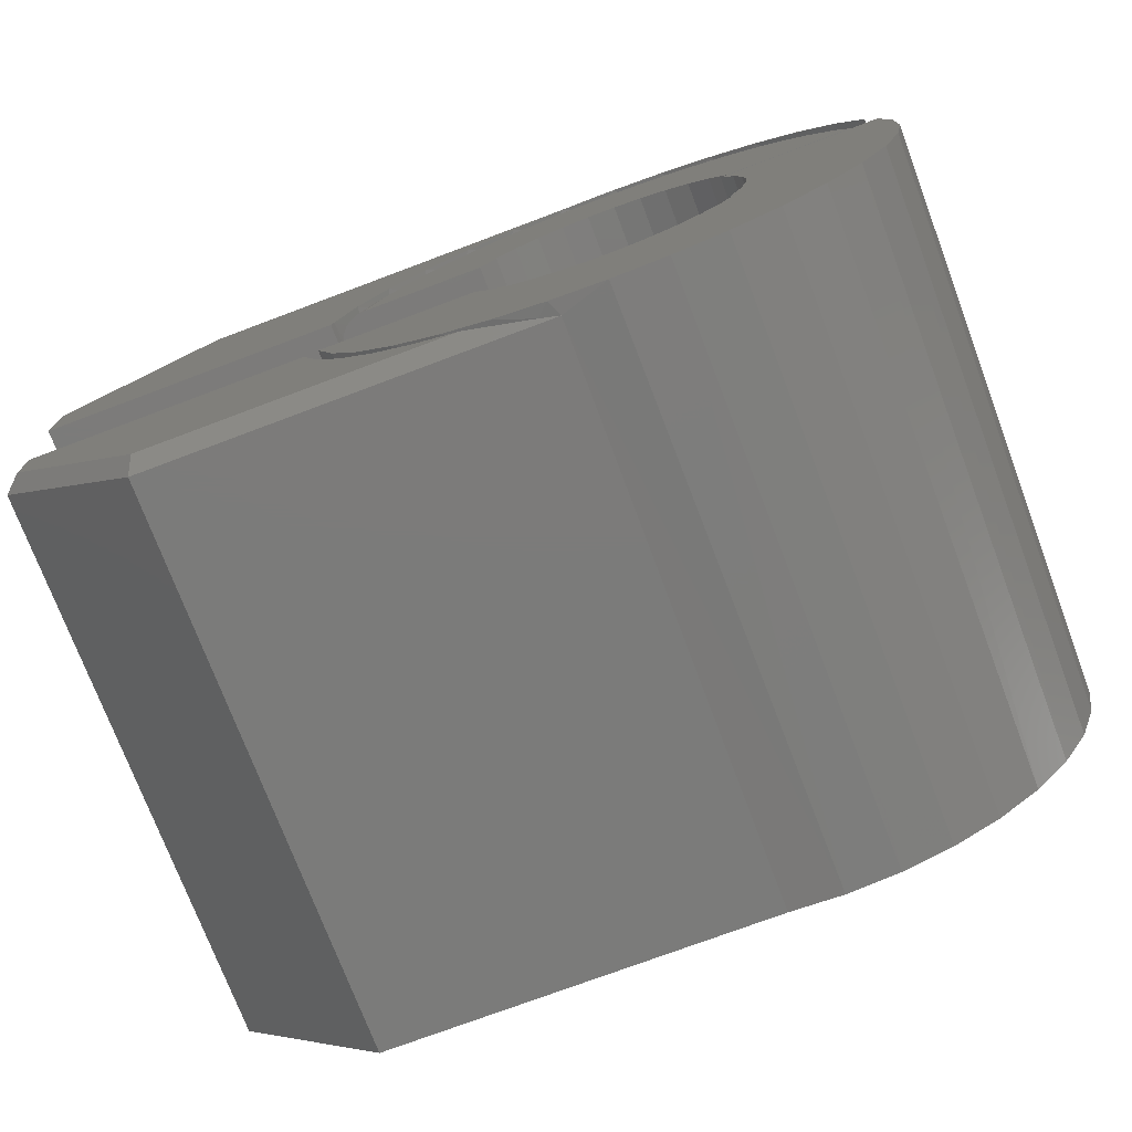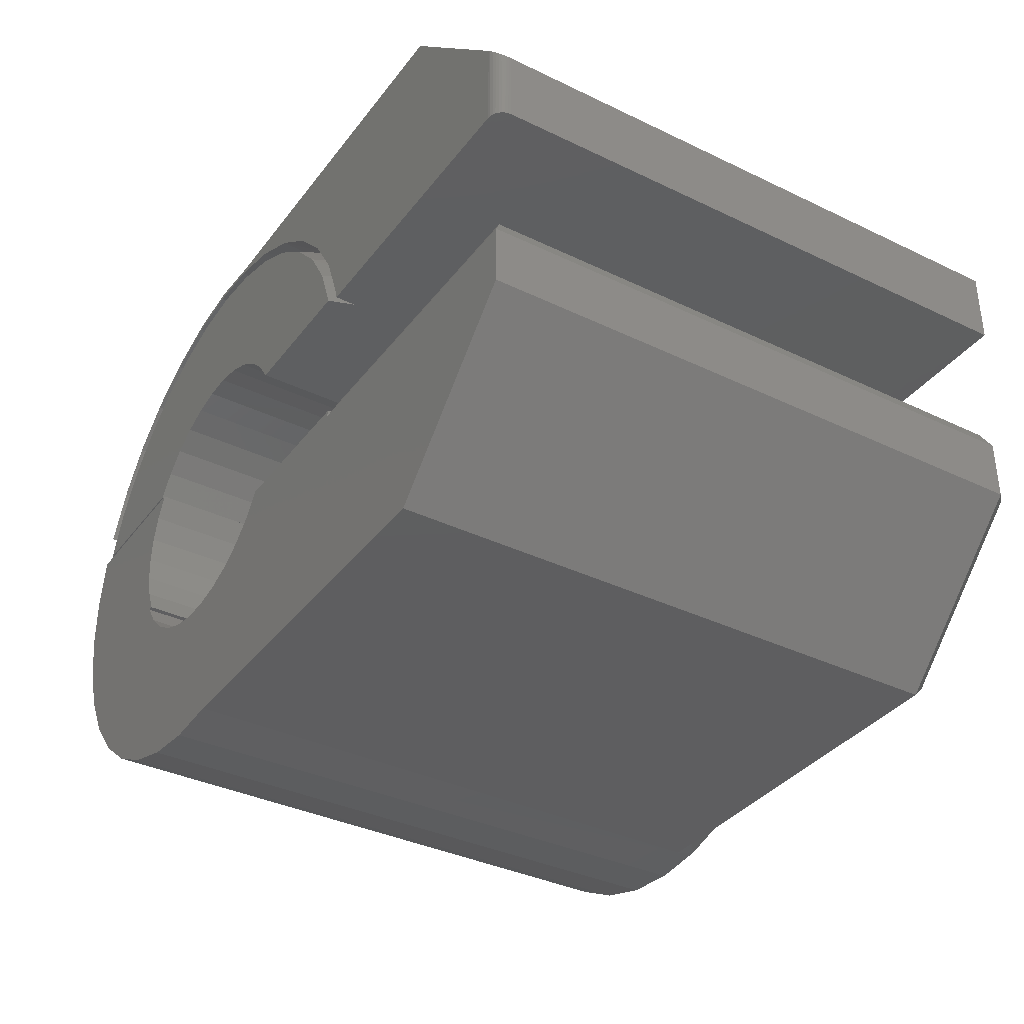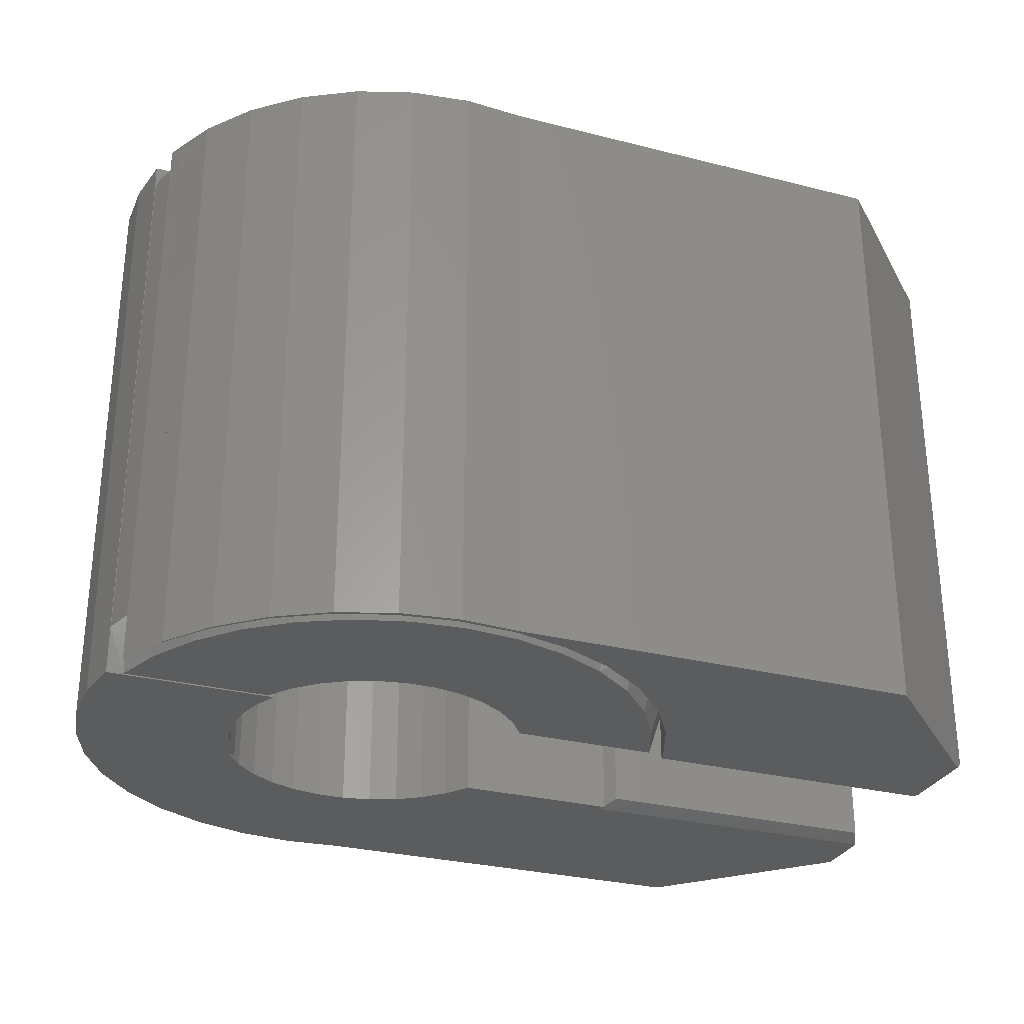
<metadata>
{"format":"stl","ext":"stl","renderer":"f3d","projection":"perspective","resolution":1024,"background":"white","views":[{"elev":-74.5,"azim":-159.4,"up":"+Z"},{"elev":-36.1,"azim":57.7,"up":"+Z"},{"elev":-29.2,"azim":-20.7,"up":"+Y"}]}
</metadata>
<code>
# stl→obj: 310 verts, 611 faces
v 0.2698 7.829e-18 -0.1307
v 0.06914 -3.641e-18 -0.1366
v 0.0933 -1.442e-18 -0.1212
v -0.0933 -1.18e-17 -0.1212
v -0.2698 -2.212e-17 -0.1307
v -0.1141 -1.186e-17 -0.1014
v -0.06914 -1.132e-17 -0.1366
v -0.1308 8.783e-18 -0.07812
v -0.2891 -2.045e-17 -0.07812
v -0.1364 -1.087e-17 -0.05386
v -0.125 9.107e-18 -0.07812
v 0.241 3.565e-18 -0.1787
v 0.2038 -8.227e-19 -0.2206
v -0.2038 -2.345e-17 -0.2206
v -0.241 -2.32e-17 -0.1787
v -0.01434 -9.165e-18 -0.1526
v 0.01434 -7.573e-18 -0.1526
v 0.0425 -5.709e-18 -0.1472
v -0.0425 -1.043e-17 -0.1472
v 0.1141 8.084e-19 -0.1014
v 0.1308 2.331e-17 -0.07812
v 0.2891 1.182e-17 -0.07812
v -6.855e-17 -1.659e-17 -0.3009
v -0.05575 -1.94e-17 -0.2956
v 0.05575 -1.321e-17 -0.2956
v -0.1095 -2.152e-17 -0.2801
v 0.1095 -9.359e-18 -0.2801
v -0.1595 -2.289e-17 -0.2548
v 0.1595 -5.182e-18 -0.2548
v -0.1434 -6.859e-18 0.02543
v -0.2979 -1.524e-17 0.0246
v -0.1364 -5.034e-18 0.05132
v -0.2891 8.532e-18 0.07558
v -0.125 -3.054e-18 0.07558
v -0.1434 -9.824e-18 -0.02798
v -0.2979 -1.811e-17 -0.02715
v -0.1458 -8.472e-18 -0.001275
v 0.04872 -0.6016 -0.2969
v -0.061 -0.6016 -0.2946
v -0.006248 -0.6016 -0.3008
v -0.1141 -0.6016 -0.1014
v -0.2702 -0.6016 -0.1299
v -0.0933 -0.6016 -0.1212
v -0.06914 -0.6016 -0.1366
v -0.1308 -0.6016 -0.07812
v -0.125 -0.6016 -0.07812
v -0.1364 -0.6016 -0.05386
v -0.2891 -0.6016 -0.07812
v 0.2873 -0.6016 -0.08463
v 0.2891 -0.6016 -0.07812
v 0.1308 -0.6016 -0.07812
v 0.1141 -0.6016 -0.1014
v 0.6016 -0.6016 -0.1449
v 0.6016 -0.6016 -0.08454
v 0.0933 -0.6016 -0.1212
v 0.06914 -0.6016 -0.1366
v 0.0425 -0.6016 -0.1472
v 0.4496 -0.6016 -0.2969
v 0.01434 -0.6016 -0.1526
v -0.01434 -0.6016 -0.1526
v -0.2421 -0.6016 -0.1773
v -0.2058 -0.6016 -0.2188
v -0.1625 -0.6016 -0.2528
v -0.1137 -0.6016 -0.2784
v -0.0425 -0.6016 -0.1472
v -0.125 -0.6016 0.07558
v -0.2891 -0.6016 0.07558
v -0.1364 -0.6016 0.05132
v -0.2979 -0.6016 0.0246
v -0.1434 -0.6016 0.02543
v -0.1458 -0.6016 -0.001275
v -0.2979 -0.6016 -0.02715
v -0.1434 -0.6016 -0.02798
v 0.1654 -0.01234 -0.251
v 0.1188 -0.01193 -0.2763
v 0.06842 -0.01168 -0.2929
v 0.04872 -0.01562 -0.2969
v 0.2871 -0.01562 -0.08386
v 0.2687 -0.0144 -0.133
v 0.2415 -0.01359 -0.1781
v 0.2067 -0.0129 -0.2179
v 0.4496 -0.01562 -0.2969
v 0.1367 8.674e-19 -0.2812
v 0.4431 8.674e-19 -0.2812
v 0.2572 6.505e-18 -0.1797
v 0.2229 4.259e-18 -0.2202
v 0.1824 2.362e-18 -0.2543
v 0.3032 1.179e-17 -0.08454
v 0.2842 9.039e-18 -0.134
v 0.2997 -0.004576 -0.07996
v 0.2995 -0.02344 -0.06891
v 0.2995 -0.5938 -0.06891
v 0.5938 -0.5938 -0.06891
v 0.268 -0.6016 0.1316
v 0.2873 -0.5556 0.08331
v 0.2889 -0.6016 0.07807
v 0.2891 -0.5547 0.07812
v -0.2621 -0.0246 0.1442
v -0.2722 -0.02672 0.1248
v -0.2533 6.456e-18 0.1587
v -0.2444 -0.02244 0.1718
v -0.1744 1.543e-17 0.2414
v -0.2005 -0.01959 0.2206
v -0.2179 1.093e-17 0.2038
v -0.1545 -0.01796 0.2544
v -0.1247 1.978e-17 0.27
v -0.1038 -0.01689 0.2785
v -0.07037 2.382e-17 0.2886
v -0.05051 -0.01624 0.2927
v -0.01352 2.742e-17 0.2966
v 0.004107 -0.01596 0.2968
v 0.04381 3.044e-17 0.2936
v 0.05894 -0.01602 0.291
v 0.09953 3.277e-17 0.2798
v 0.1127 -0.01645 0.2748
v 0.1516 3.431e-17 0.2556
v 0.1632 -0.01728 0.2484
v 0.1981 3.503e-17 0.222
v 0.2063 -0.01854 0.2145
v 0.2374 3.489e-17 0.1801
v 0.2417 -0.02029 0.1744
v 0.268 3.389e-17 0.1316
v 0.2701 -0.02292 0.1274
v 0.09569 -0.5662 0.2811
v 0.09953 -0.6016 0.2798
v 0.04381 -0.6016 0.2936
v 0.1474 -0.5651 0.258
v 0.1516 -0.6016 0.2556
v 0.194 -0.5634 0.2255
v 0.1981 -0.6016 0.222
v 0.2339 -0.5612 0.1846
v 0.2374 -0.6016 0.1801
v 0.2654 -0.5586 0.1367
v -0.2796 2.164e-18 0.1077
v -0.2766 -0.02829 0.1149
v -0.2786 -0.0295 0.1102
v -0.2793 -0.03032 0.1084
v 0.2913 -0.6016 0.06891
v 0.2889 -0.02755 0.07807
v 0.2889 3.208e-17 0.07807
v 0.2913 4.032e-18 0.06891
v -0.2238 -0.02085 0.1974
v 0.2862 -0.02636 0.08691
v 0.04073 -0.5667 0.294
v -0.01352 -0.6016 0.2966
v -0.01564 -0.5666 0.2965
v -0.07037 -0.6016 0.2886
v -0.07153 -0.5659 0.2883
v -0.1247 -0.6016 0.27
v -0.125 -0.5646 0.2698
v -0.1744 -0.6016 0.2414
v -0.1743 -0.5628 0.2415
v -0.2179 -0.6016 0.2038
v -0.2176 -0.5604 0.2041
v -0.2533 -0.6016 0.1587
v -0.2532 -0.5577 0.159
v -0.2796 -0.6016 0.1077
v -0.2796 -0.5547 0.1077
v -0.2796 -0.03125 0.1077
v -0.2536 -0.6016 0.1601
v -0.2891 -0.5547 0.07812
v -0.2891 -0.03125 0.07812
v 0.04872 -0.6016 0.2969
v 0.04872 1.908e-17 0.2969
v -0.009697 -0.6016 0.3007
v -0.009697 1.605e-17 0.3007
v -0.06774 -0.6016 0.2931
v -0.06774 1.24e-17 0.2931
v -0.1232 -0.6016 0.2743
v -0.1232 8.282e-18 0.2743
v -0.1739 -0.6016 0.2451
v -0.1739 3.844e-18 0.2451
v -0.218 -0.6016 0.2065
v -0.218 -7.418e-19 0.2065
v -0.2536 -5.299e-18 0.1601
v 0.2566 3.029e-17 0.07812
v 0.2667 -0.001545 0.07812
v 0.1308 1.15e-17 0.07812
v 0.2617 -0.0003874 0.07812
v 0.2729 -0.6016 0.07812
v 0.1308 -0.6016 0.07812
v 0.2857 -0.01729 0.07812
v 0.2876 -0.02187 0.07812
v 0.2797 -0.009274 0.07812
v 0.283 -0.01305 0.07812
v 0.2715 -0.003447 0.07812
v 0.2758 -0.006045 0.07812
v -0.1308 -0.6016 0.07812
v -0.2729 -0.6016 0.07812
v -0.2758 -0.006045 0.07812
v -0.2887 -0.02668 0.07812
v -0.2876 -0.02187 0.07812
v -0.2857 -0.01729 0.07812
v -0.283 -0.01305 0.07812
v -0.2797 -0.009274 0.07812
v -0.2715 -0.003447 0.07812
v -0.2667 -0.001545 0.07812
v -0.2617 -0.0003874 0.07812
v -0.2566 1.801e-18 0.07812
v -0.1308 8.783e-18 0.07812
v -0.05225 -0.6016 0.2804
v 0.05225 -0.6016 0.2804
v -2.683e-16 -0.6016 0.2852
v -0.1027 -0.6016 0.266
v -0.1141 -0.6016 0.1014
v 0.2267 -0.6016 0.1719
v 0.01434 -0.6016 0.1526
v 0.0425 -0.6016 0.1472
v 0.06914 -0.6016 0.1366
v -0.2267 -0.6016 0.1719
v -0.2541 -0.6016 0.1271
v -0.06914 -0.6016 0.1366
v -0.0425 -0.6016 0.1472
v -0.01434 -0.6016 0.1526
v 0.1915 -0.6016 0.2108
v -0.1915 -0.6016 0.2108
v -0.1497 -0.6016 0.2425
v 0.1497 -0.6016 0.2425
v 0.1027 -0.6016 0.266
v -0.0933 -0.6016 0.1212
v 0.2541 -0.6016 0.1271
v 0.0933 -0.6016 0.1212
v 0.1141 -0.6016 0.1014
v 0.4496 -0.6016 0.2969
v 0.5859 -0.6016 0.1605
v 0.5859 -0.6016 0.06891
v 0.6016 -0.5859 0.06891
v 0.6016 4.893e-17 0.06891
v 0.597 -0.597 0.06891
v 0.5946 -0.5989 0.06891
v 0.5919 -0.6004 0.06891
v 0.589 -0.6013 0.06891
v 0.6013 -0.589 0.06891
v 0.6004 -0.5919 0.06891
v 0.5989 -0.5946 0.06891
v 0.4496 5.315e-17 0.2969
v 0.2524 -0.002379 0.1224
v 0.2384 3.181e-17 0.1236
v -0.2524 -0.002379 0.1224
v -0.2384 5.334e-18 0.1236
v 0.2615 -0.009153 0.1267
v 0.2123 3.265e-17 0.165
v 0.2255 -0.002379 0.1673
v 0.2337 -0.009153 0.1733
v 0.179 3.28e-17 0.2009
v 0.1492 -0.002379 0.2385
v 0.1907 -0.002379 0.2065
v 0.1976 -0.009153 0.2139
v 0.1398 3.225e-17 0.2302
v 0.1025 -0.002379 0.2621
v 0.1521 -0.005267 0.243
v 0.1944 -0.005267 0.2104
v 0.09588 3.101e-17 0.2519
v 0.05215 -0.002379 0.2767
v 0.1045 -0.005267 0.2672
v 0.04876 2.913e-17 0.2651
v 1.804e-06 -0.0006005 0.2757
v 0.05316 -0.005267 0.282
v 1.878e-06 -0.005267 0.287
v -0.09588 2.037e-17 0.2519
v -0.1025 -0.002379 0.2621
v -0.05215 -0.002379 0.2767
v -0.04876 2.372e-17 0.2651
v -0.05316 -0.005267 0.282
v -0.1398 1.673e-17 0.2302
v -0.1492 -0.002379 0.2385
v -0.1044 -0.005267 0.2672
v -0.1546 -0.009153 0.247
v -0.179 1.292e-17 0.2009
v -0.1976 -0.009153 0.2139
v -0.2123 9.083e-18 0.165
v -0.1907 -0.002379 0.2065
v -0.2337 -0.009153 0.1733
v -0.2255 -0.002379 0.1673
v -0.265 -0.01389 0.1284
v -0.2615 -0.009153 0.1268
v -0.2572 -0.005267 0.1247
v 0.2573 -0.005267 0.1247
v 1.843e-06 -0.002379 0.2816
v -9.93e-17 2.668e-17 0.2696
v -0.1521 -0.005267 0.243
v 0.2298 -0.005267 0.1705
v -0.1944 -0.005267 0.2104
v -0.2298 -0.005267 0.1705
v 0.6016 5.315e-17 0.1449
v -0.1141 -8.084e-19 0.1014
v 0.0933 1.18e-17 0.1212
v 0.06914 1.132e-17 0.1366
v -0.01434 7.573e-18 0.1526
v -0.0425 5.709e-18 0.1472
v -0.06914 3.641e-18 0.1366
v 0.0425 1.043e-17 0.1472
v 0.01434 9.165e-18 0.1526
v -0.0933 1.442e-18 0.1212
v 0.1141 1.186e-17 0.1014
v 0.5886 -0.6013 0.1578
v 0.5921 -0.6003 0.1544
v 0.5952 -0.5985 0.1512
v 0.5971 -0.5969 0.1494
v 0.5986 -0.5951 0.1478
v 0.5999 -0.593 0.1466
v 0.6008 -0.5908 0.1457
v 0.6014 -0.5884 0.1451
v 0.6016 -0.5859 0.1449
v 0.6016 -0.01562 -0.08454
v 0.6016 -0.01562 -0.1449
v 0.5859 8.796e-18 -0.1384
v 0.5859 1.179e-17 -0.08454
v 0.5905 -0.004576 -0.07996
v 0.5938 -0.02344 -0.06891
f 1 2 3
f 4 5 6
f 7 5 4
f 8 6 5
f 8 5 9
f 8 9 10
f 8 10 11
f 12 13 14
f 12 14 15
f 12 15 16
f 12 16 17
f 12 17 18
f 12 18 2
f 12 2 1
f 15 5 7
f 15 7 19
f 15 19 16
f 3 20 1
f 1 20 21
f 1 21 22
f 23 24 25
f 25 24 26
f 25 26 27
f 27 26 28
f 27 28 29
f 29 28 14
f 29 14 13
f 30 31 32
f 32 31 33
f 32 33 34
f 35 36 37
f 37 36 31
f 37 31 30
f 9 36 10
f 10 36 35
f 38 39 40
f 41 42 43
f 43 42 44
f 45 46 47
f 45 47 48
f 45 48 42
f 45 42 41
f 49 50 51
f 49 51 52
f 49 52 53
f 49 53 54
f 53 52 55
f 53 55 56
f 53 56 57
f 53 57 58
f 58 57 59
f 58 59 60
f 58 60 61
f 58 61 62
f 58 62 63
f 58 63 64
f 58 64 39
f 58 39 38
f 61 60 65
f 61 65 44
f 61 44 42
f 66 67 68
f 68 67 69
f 68 69 70
f 70 69 71
f 71 69 72
f 71 72 73
f 48 47 72
f 72 47 73
f 34 33 66
f 66 33 67
f 37 73 35
f 35 73 47
f 35 47 10
f 10 47 46
f 10 46 11
f 73 37 71
f 71 37 30
f 71 30 70
f 70 30 32
f 70 32 68
f 68 32 34
f 68 34 66
f 22 21 50
f 50 21 51
f 13 74 29
f 29 74 75
f 29 75 27
f 24 23 40
f 40 39 24
f 26 24 39
f 76 77 25
f 76 25 27
f 76 27 75
f 22 50 49
f 22 49 78
f 22 78 79
f 22 79 1
f 1 79 12
f 12 79 80
f 12 80 13
f 13 80 81
f 13 81 74
f 38 40 77
f 77 40 23
f 77 23 25
f 48 9 42
f 42 9 5
f 42 5 61
f 61 5 15
f 61 15 62
f 62 15 14
f 62 14 63
f 63 14 28
f 63 28 64
f 64 28 26
f 64 26 39
f 8 11 45
f 45 11 46
f 77 82 38
f 38 82 58
f 83 84 76
f 76 84 82
f 76 82 77
f 80 85 86
f 80 86 81
f 86 87 81
f 81 87 74
f 88 89 79
f 89 85 79
f 79 85 80
f 83 76 75
f 83 75 74
f 83 74 87
f 90 88 79
f 90 79 78
f 90 78 91
f 9 48 36
f 36 48 72
f 36 72 31
f 31 72 69
f 31 69 33
f 33 69 67
f 49 54 92
f 92 54 93
f 49 92 78
f 78 92 91
f 17 57 18
f 18 57 56
f 18 56 2
f 2 56 55
f 2 55 3
f 3 55 52
f 3 52 20
f 20 52 51
f 20 51 21
f 57 17 59
f 59 17 16
f 59 16 60
f 60 16 19
f 60 19 65
f 65 19 7
f 65 7 44
f 44 7 4
f 44 4 43
f 43 4 6
f 43 6 41
f 41 6 8
f 41 8 45
f 94 95 96
f 95 97 96
f 98 99 100
f 100 101 98
f 102 103 104
f 102 105 103
f 105 102 106
f 106 107 105
f 107 106 108
f 108 109 107
f 109 108 110
f 110 111 109
f 111 110 112
f 112 113 111
f 113 112 114
f 114 115 113
f 115 114 116
f 116 117 115
f 117 116 118
f 118 119 117
f 119 118 120
f 120 121 119
f 121 120 122
f 122 123 121
f 124 125 126
f 125 124 127
f 127 128 125
f 128 127 129
f 129 130 128
f 130 129 131
f 131 132 130
f 132 131 133
f 133 94 132
f 95 94 133
f 134 100 99
f 134 99 135
f 134 135 136
f 134 136 137
f 138 96 97
f 138 97 139
f 138 139 140
f 138 140 141
f 103 142 104
f 104 142 101
f 104 101 100
f 139 143 140
f 140 143 123
f 140 123 122
f 124 126 144
f 144 126 145
f 144 145 146
f 146 145 147
f 146 147 148
f 148 147 149
f 148 149 150
f 150 149 151
f 150 151 152
f 152 151 153
f 152 153 154
f 154 153 155
f 154 155 156
f 156 155 157
f 156 157 158
f 137 155 134
f 155 137 159
f 155 159 158
f 155 158 157
f 155 160 134
f 158 159 161
f 161 159 162
f 163 164 165
f 165 164 166
f 165 166 167
f 167 166 168
f 167 168 169
f 169 168 170
f 169 170 171
f 171 170 172
f 171 172 173
f 173 172 174
f 173 174 160
f 160 174 175
f 160 175 134
f 176 177 178
f 176 179 177
f 180 181 97
f 182 183 184
f 184 185 182
f 139 97 181
f 139 181 178
f 139 178 177
f 139 177 186
f 139 186 187
f 139 187 184
f 139 184 183
f 162 188 161
f 161 188 189
f 190 191 192
f 190 192 193
f 190 193 194
f 190 194 195
f 191 190 196
f 191 196 197
f 191 197 198
f 191 198 199
f 191 199 200
f 191 200 188
f 191 188 162
f 201 202 203
f 202 201 204
f 189 188 205
f 206 207 208
f 206 208 209
f 210 211 212
f 210 212 213
f 210 213 214
f 210 214 207
f 210 207 206
f 210 206 215
f 210 215 216
f 216 215 217
f 217 215 218
f 217 218 204
f 204 218 219
f 204 219 202
f 189 205 211
f 211 205 220
f 211 220 212
f 206 209 221
f 221 209 222
f 221 222 180
f 180 222 223
f 180 223 181
f 163 145 126
f 163 165 145
f 167 145 165
f 147 145 167
f 167 169 147
f 147 169 149
f 149 169 171
f 149 171 151
f 151 171 173
f 151 173 153
f 153 173 160
f 153 160 155
f 224 163 126
f 224 126 125
f 224 125 225
f 225 125 128
f 225 128 130
f 225 130 132
f 225 132 94
f 225 94 96
f 225 96 138
f 225 138 226
f 227 141 228
f 229 230 231
f 229 231 232
f 229 232 226
f 138 141 227
f 138 227 233
f 138 233 234
f 138 234 235
f 138 235 229
f 138 229 226
f 236 164 224
f 224 164 163
f 131 129 215
f 206 131 215
f 206 133 131
f 129 127 218
f 215 129 218
f 127 124 219
f 218 127 219
f 124 144 202
f 219 124 202
f 144 146 203
f 202 144 203
f 146 148 201
f 203 146 201
f 148 204 201
f 150 204 148
f 217 204 150
f 152 217 150
f 152 154 216
f 217 152 216
f 154 156 210
f 216 154 210
f 156 211 210
f 97 95 180
f 158 161 189
f 158 189 211
f 158 211 156
f 206 221 133
f 133 221 180
f 133 180 95
f 162 159 137
f 176 237 179
f 176 238 237
f 199 239 240
f 199 198 239
f 241 121 123
f 242 243 238
f 244 119 121
f 244 121 241
f 245 246 247
f 245 247 242
f 248 117 119
f 248 119 244
f 249 250 246
f 249 246 245
f 251 115 117
f 251 117 248
f 251 248 252
f 253 254 250
f 253 250 249
f 255 113 115
f 255 115 251
f 256 257 254
f 256 254 253
f 258 111 113
f 258 113 255
f 259 109 111
f 259 111 258
f 260 261 262
f 260 262 263
f 264 107 109
f 264 109 259
f 265 266 261
f 265 261 260
f 267 268 105
f 105 107 267
f 267 107 264
f 269 266 265
f 268 270 103
f 103 105 268
f 271 272 269
f 270 273 142
f 142 103 270
f 240 274 271
f 273 275 101
f 101 142 273
f 193 192 99
f 193 99 275
f 99 98 275
f 193 275 194
f 194 275 276
f 194 276 195
f 190 195 276
f 276 277 190
f 196 190 277
f 277 239 196
f 196 239 197
f 239 198 197
f 241 184 187
f 241 187 278
f 278 187 186
f 278 186 237
f 186 177 237
f 237 177 179
f 257 279 254
f 257 256 280
f 262 279 257
f 262 257 280
f 262 280 263
f 268 267 281
f 275 98 101
f 275 273 276
f 191 162 137
f 191 137 136
f 191 136 135
f 191 135 99
f 191 99 192
f 183 182 185
f 183 185 184
f 183 184 241
f 183 241 123
f 183 123 143
f 183 143 139
f 244 241 282
f 282 241 278
f 282 278 243
f 243 278 237
f 243 237 238
f 248 244 252
f 252 244 282
f 252 282 247
f 247 282 243
f 247 243 242
f 252 247 251
f 251 247 246
f 251 246 255
f 255 246 250
f 255 250 258
f 258 250 254
f 258 254 259
f 259 254 279
f 259 279 264
f 264 279 262
f 264 262 267
f 267 262 261
f 267 261 281
f 281 261 266
f 270 268 283
f 283 268 281
f 283 281 272
f 272 281 266
f 272 266 269
f 273 270 284
f 284 270 283
f 284 283 274
f 274 283 272
f 274 272 271
f 276 273 277
f 277 273 284
f 277 284 239
f 239 284 274
f 239 274 240
f 140 285 141
f 285 228 141
f 166 110 168
f 168 110 108
f 108 170 168
f 106 170 108
f 172 170 106
f 102 172 106
f 174 172 102
f 104 174 102
f 175 174 104
f 100 175 104
f 164 236 112
f 164 112 110
f 164 110 166
f 285 140 122
f 285 122 120
f 285 120 118
f 285 118 116
f 236 285 116
f 236 116 114
f 236 114 112
f 286 200 199
f 280 256 263
f 260 263 256
f 238 287 288
f 271 269 245
f 271 245 242
f 271 242 289
f 271 289 290
f 271 290 291
f 271 291 240
f 242 238 288
f 242 288 292
f 242 292 293
f 242 293 289
f 291 294 240
f 240 294 286
f 240 286 199
f 256 253 260
f 260 253 249
f 260 249 265
f 265 249 245
f 265 245 269
f 178 295 176
f 176 295 287
f 176 287 238
f 289 213 290
f 290 213 212
f 290 212 291
f 291 212 220
f 291 220 294
f 294 220 205
f 294 205 286
f 286 205 188
f 286 188 200
f 213 289 214
f 214 289 293
f 214 293 207
f 207 293 292
f 207 292 208
f 208 292 288
f 208 288 209
f 209 288 287
f 209 287 222
f 222 287 295
f 222 295 223
f 223 295 178
f 223 178 181
f 225 296 297
f 224 225 297
f 224 297 298
f 224 298 299
f 224 299 300
f 224 300 301
f 224 301 302
f 224 302 303
f 224 303 304
f 224 304 285
f 224 285 236
f 228 285 227
f 227 285 304
f 305 306 307
f 305 307 308
f 305 308 309
f 305 309 310
f 310 91 93
f 93 91 92
f 309 308 90
f 90 308 88
f 309 90 310
f 310 90 91
f 306 305 53
f 53 305 54
f 54 305 93
f 93 305 310
f 84 83 87
f 84 87 86
f 84 86 85
f 84 85 89
f 84 89 307
f 89 88 307
f 307 88 308
f 82 306 58
f 58 306 53
f 82 84 306
f 306 84 307
f 225 232 296
f 225 226 232
f 233 302 234
f 302 301 234
f 235 234 301
f 235 301 300
f 235 300 299
f 235 299 229
f 229 299 298
f 229 298 230
f 230 298 297
f 230 297 231
f 231 297 296
f 231 296 232
f 227 304 233
f 233 304 303
f 233 303 302

</code>
